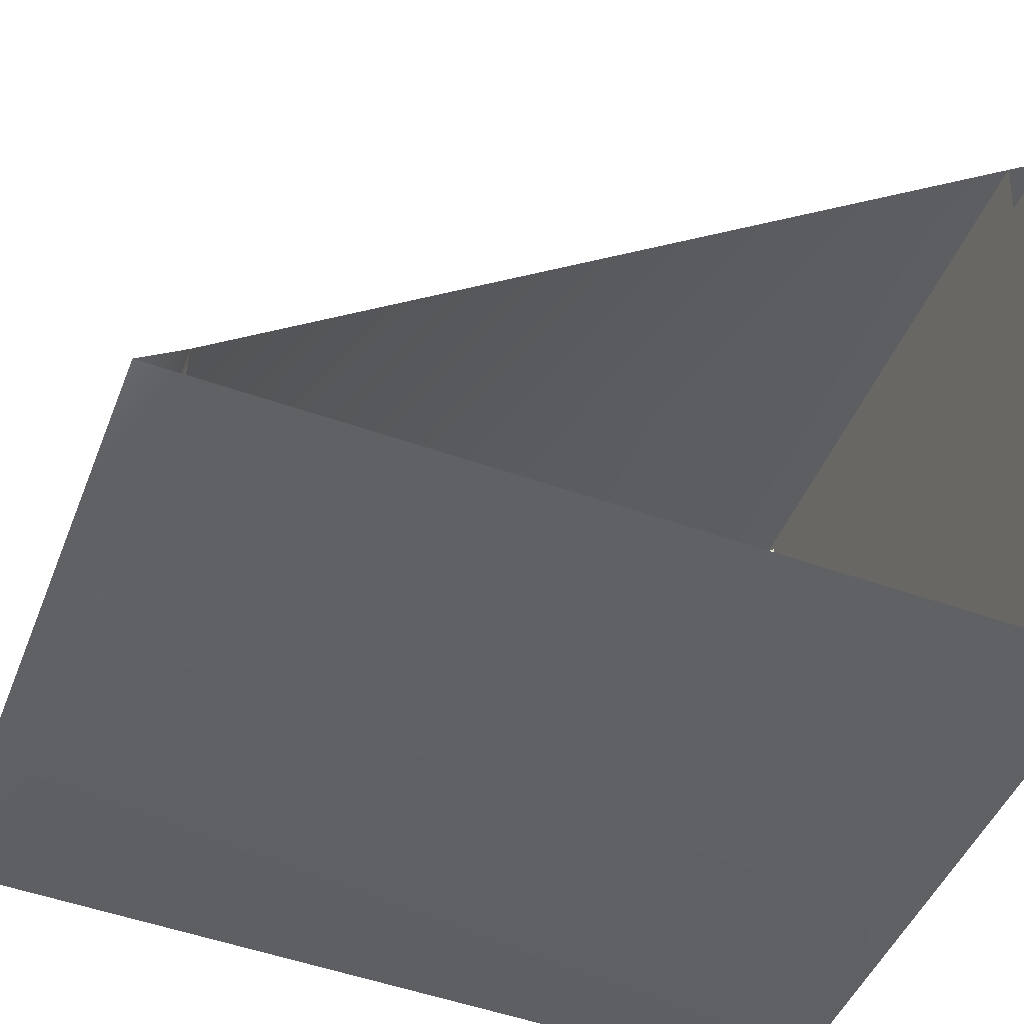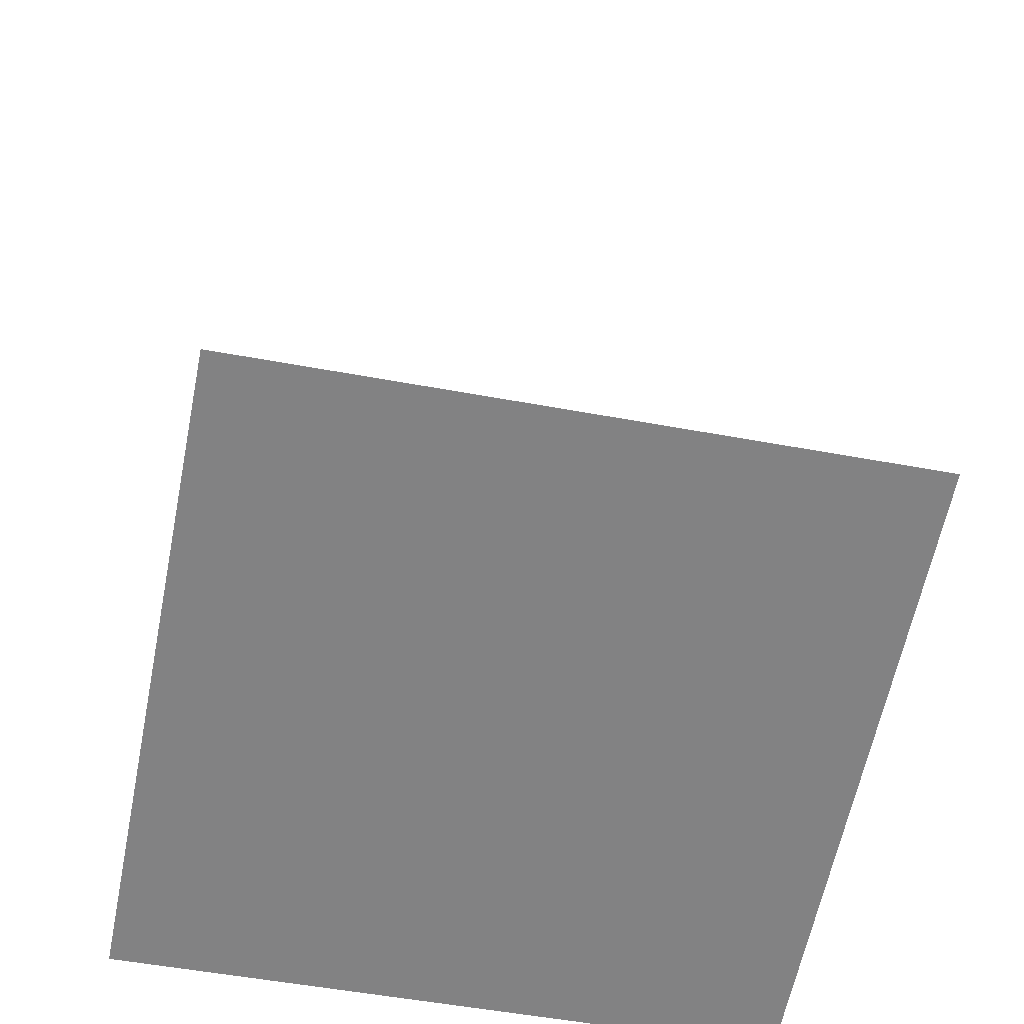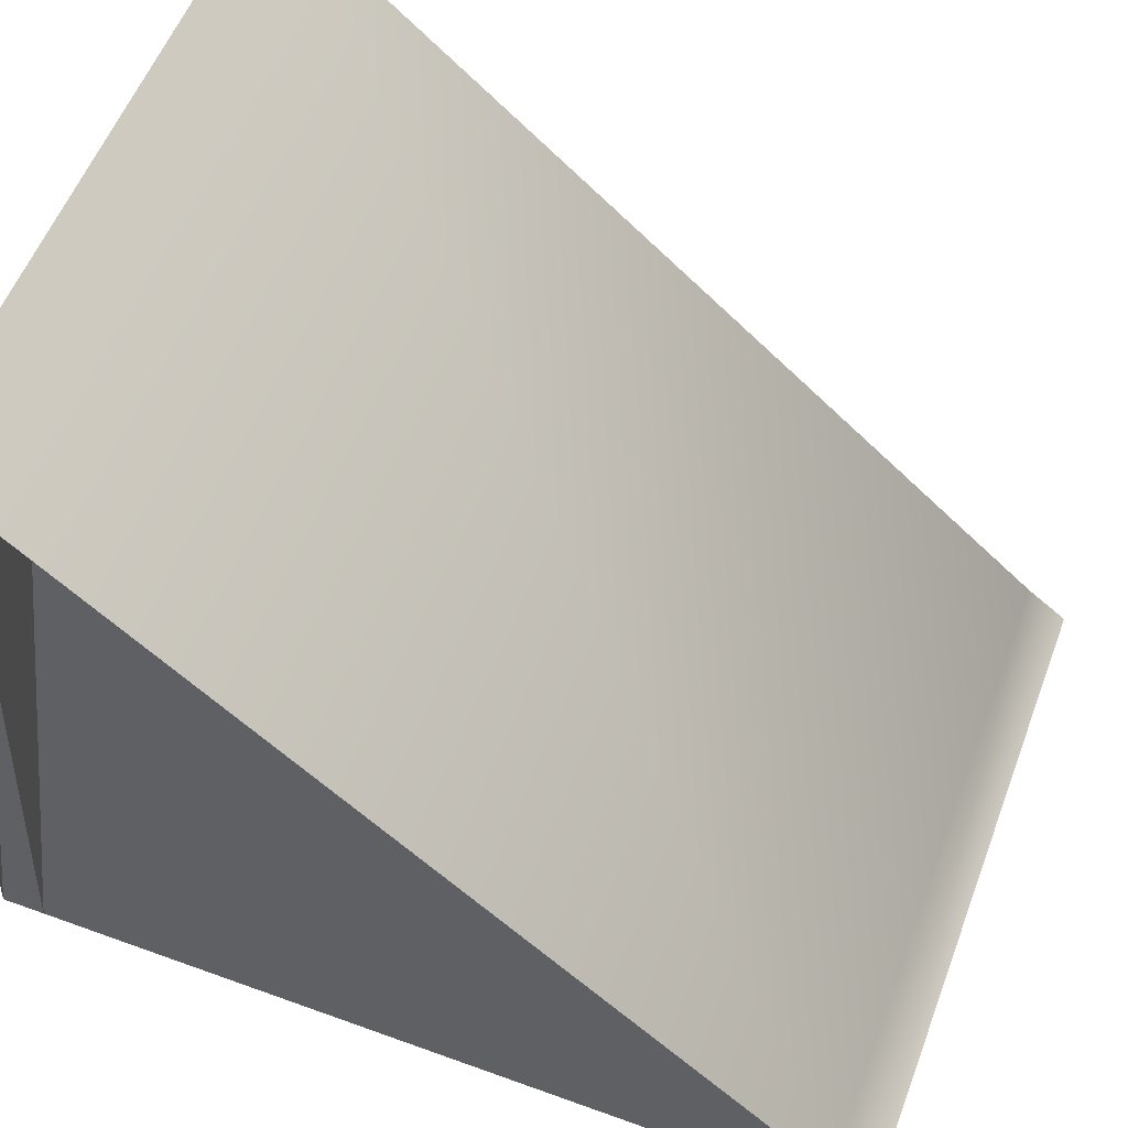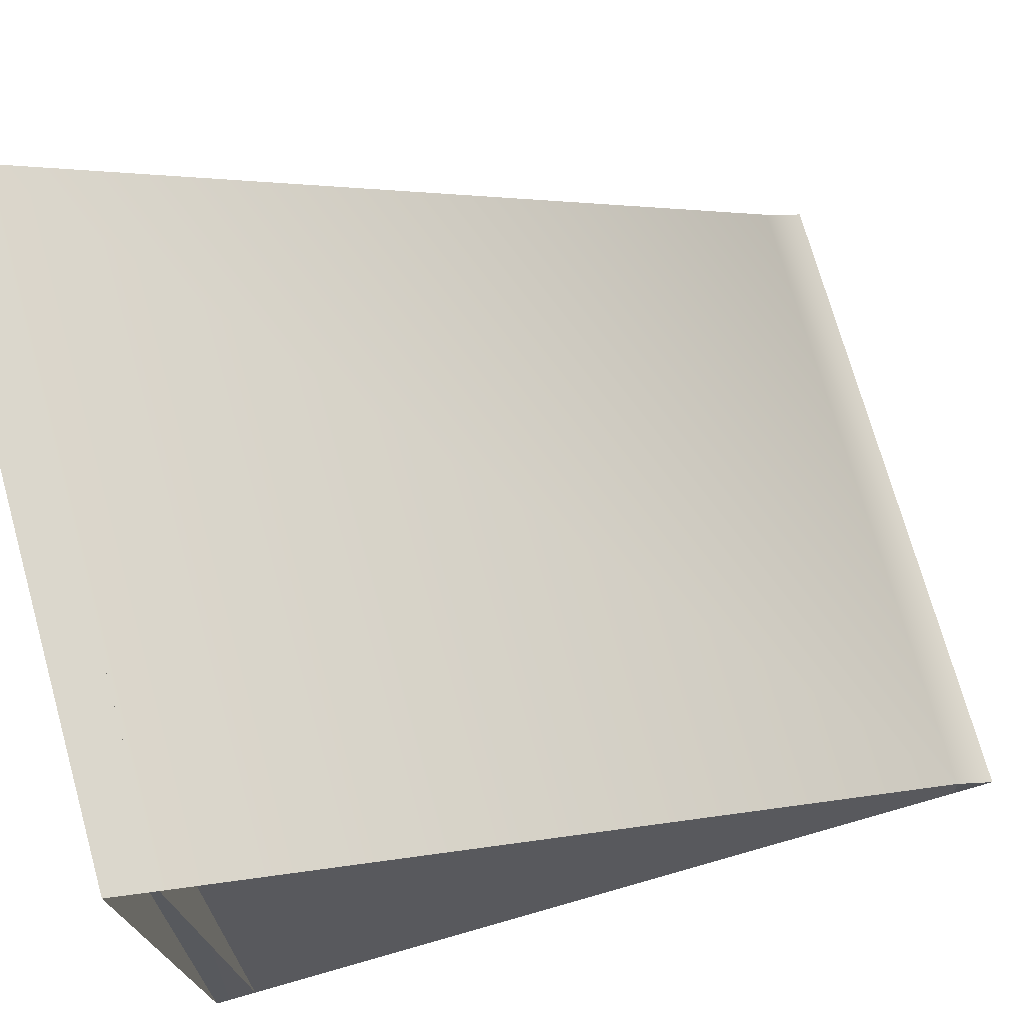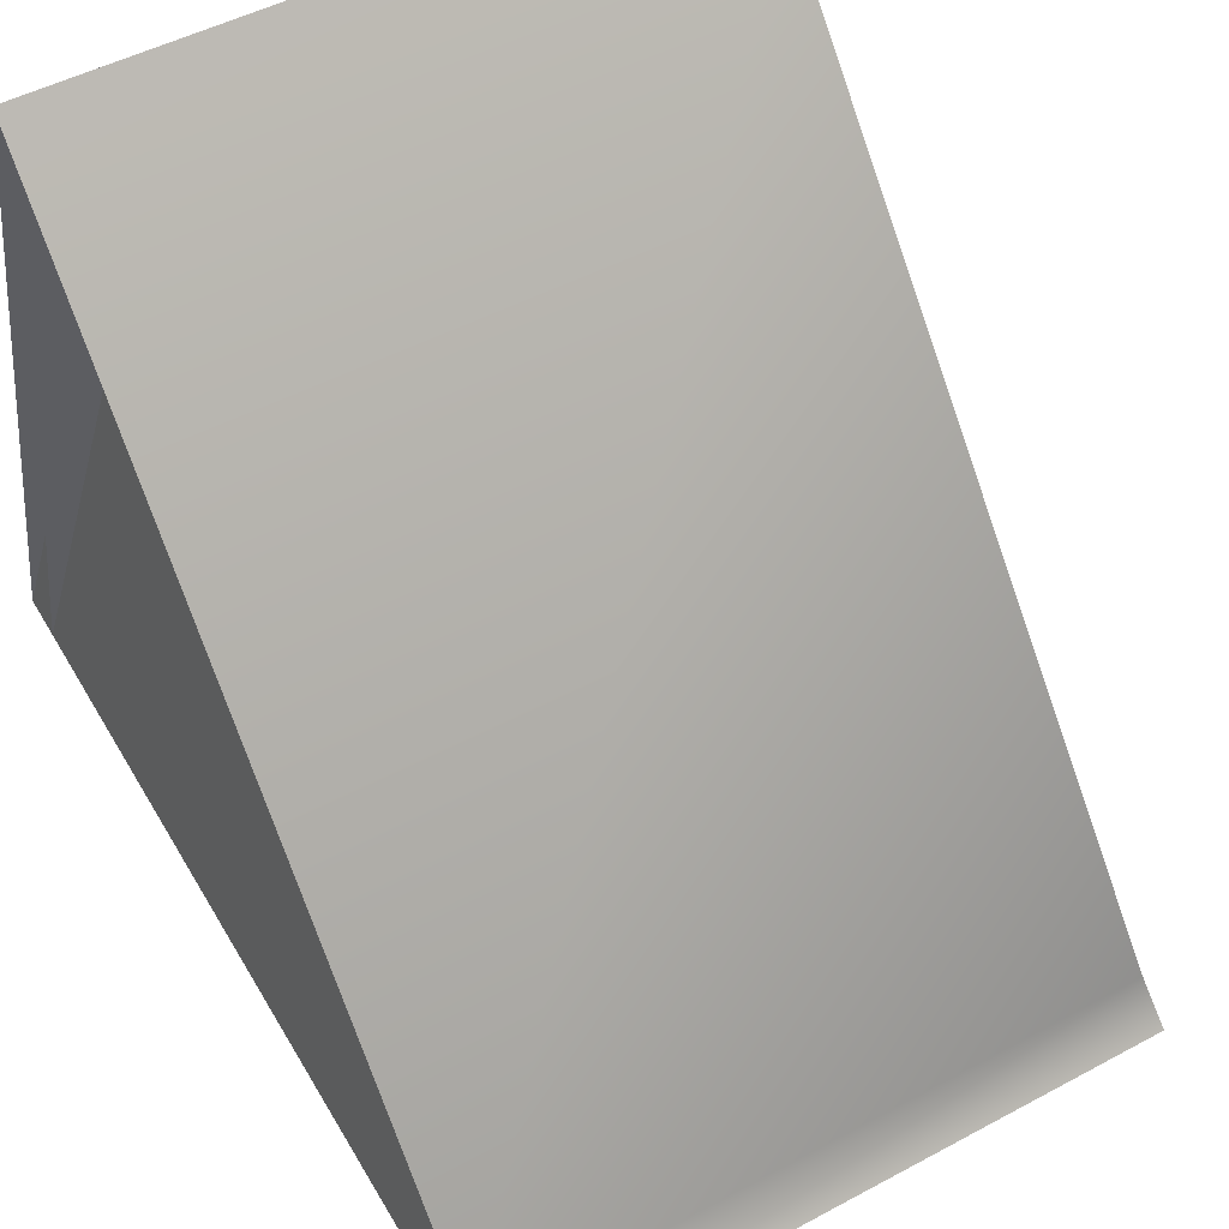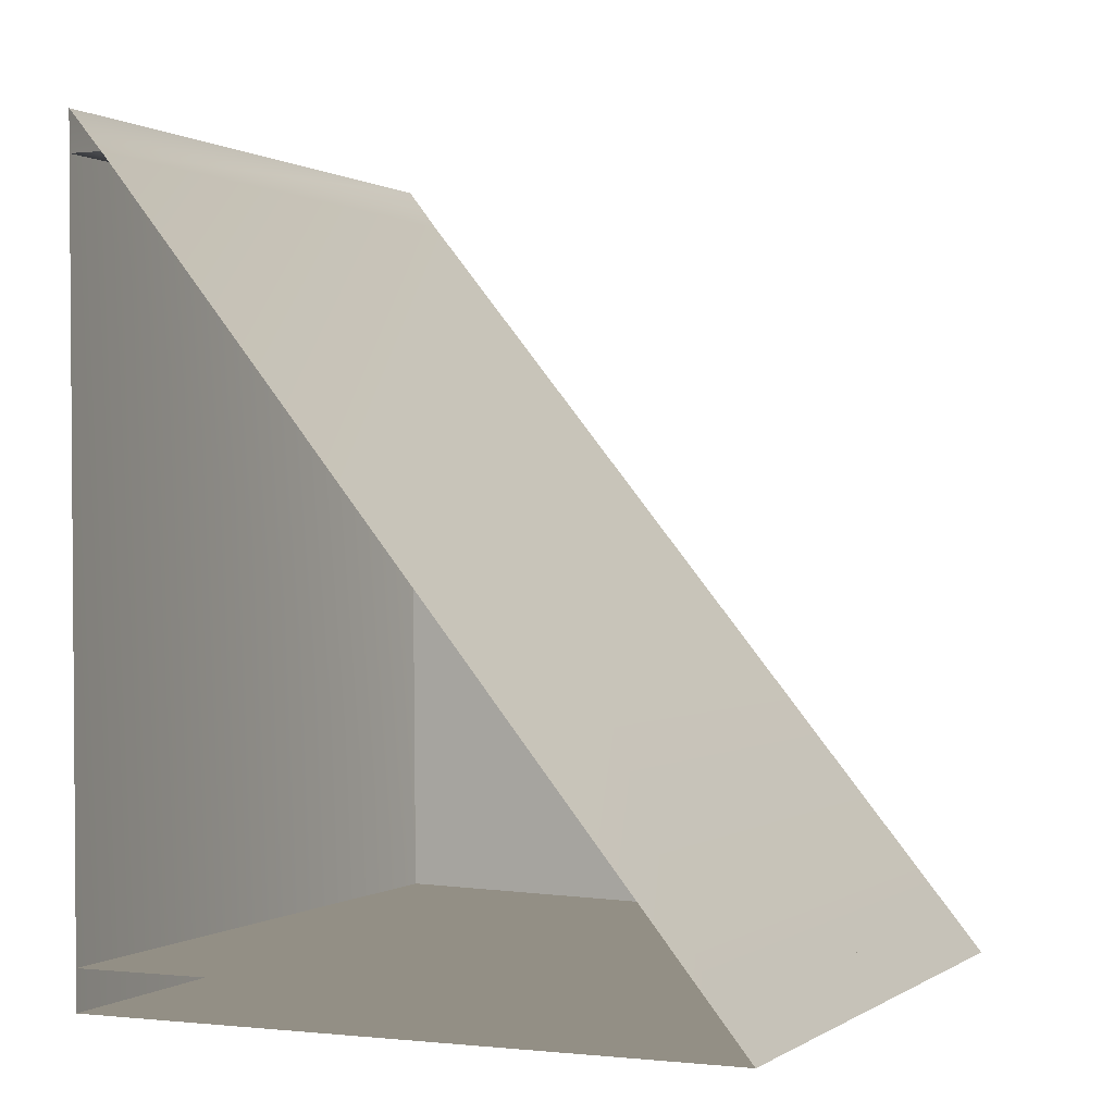
<metadata>
{"format":"obj","ext":"obj","renderer":"f3d","projection":"perspective","resolution":1024,"background":"white","views":[{"elev":-52.4,"azim":-108.9,"up":"+Z"},{"elev":-61.2,"azim":-18.2,"up":"+Y"},{"elev":61.5,"azim":112.0,"up":"+Z"},{"elev":79.5,"azim":75.9,"up":"+Z"},{"elev":61.1,"azim":151.0,"up":"+Z"},{"elev":-1.4,"azim":-72.1,"up":"+Y"}]}
</metadata>
<code>
o ramp3out.001
v -91.23 17.62 5.805
v -92.63 -2.043 21.32
v -75.37 -1.538 23.44
v -91.2 17.62 4.938
v -90.62 -1.956 4.905
v -73.36 -1.477 7.025
v -78.19 -1.65 22.86
v -74.11 18.12 7.906
v -73.93 18.12 7.058
v -73.96 19.21 7.06
v -90.59 -3.044 4.903
v -92.71 -3.135 22.18
v -75.44 -2.63 24.3
v -91.23 18.7 4.94
v -73.32 -2.539 7.023
v -78.41 -2.716 23.67
f 2 3 8
f 1 2 8
f 1 8 9
f 4 1 9
f 3 2 5
f 6 3 5
f 15 16 7
f 6 15 7
f 6 7 8
f 9 6 8
f 9 10 8
f 15 11 5
f 6 15 5
f 12 13 3
f 2 12 3
f 12 11 15
f 13 12 15
f 1 8 10
f 14 1 10
f 4 14 10
f 9 4 10
f 6 5 4
f 9 6 4

</code>
